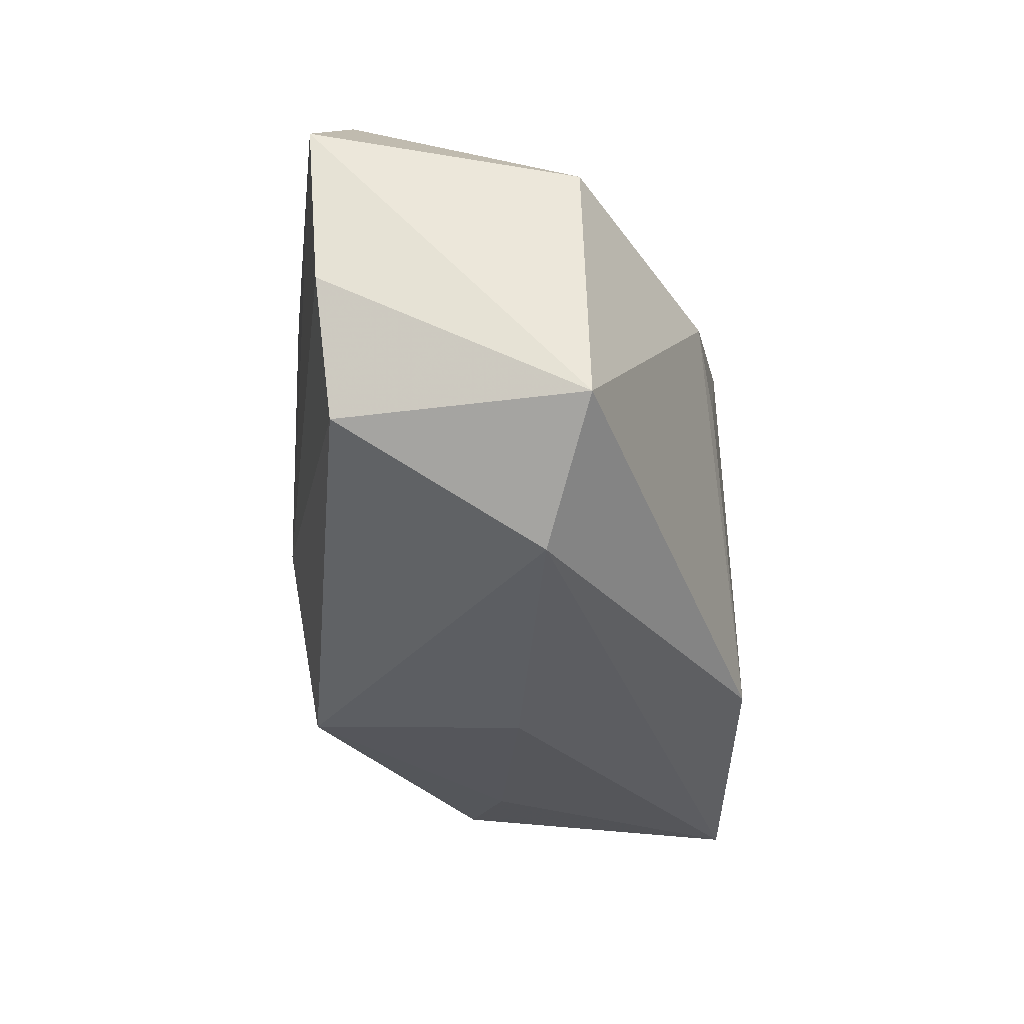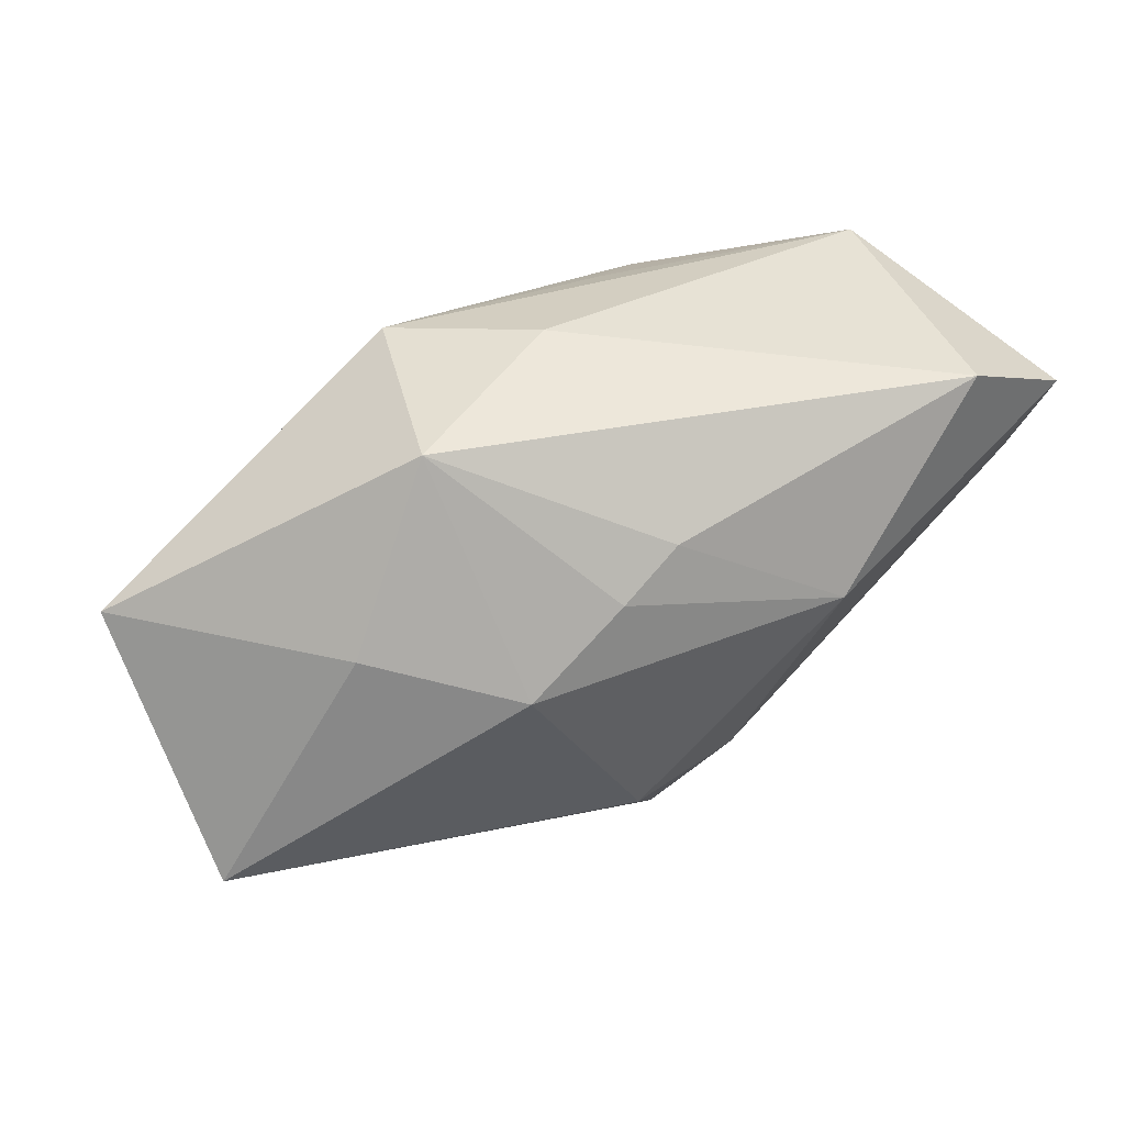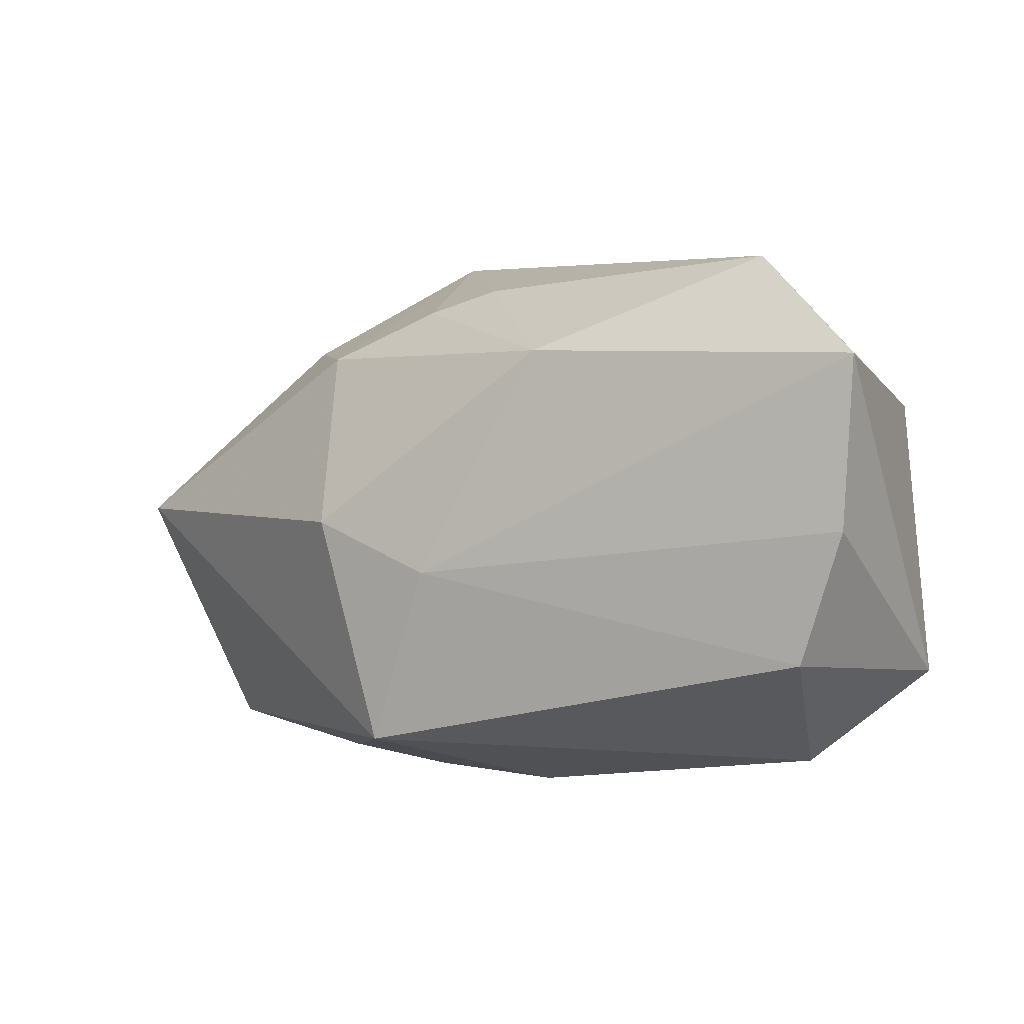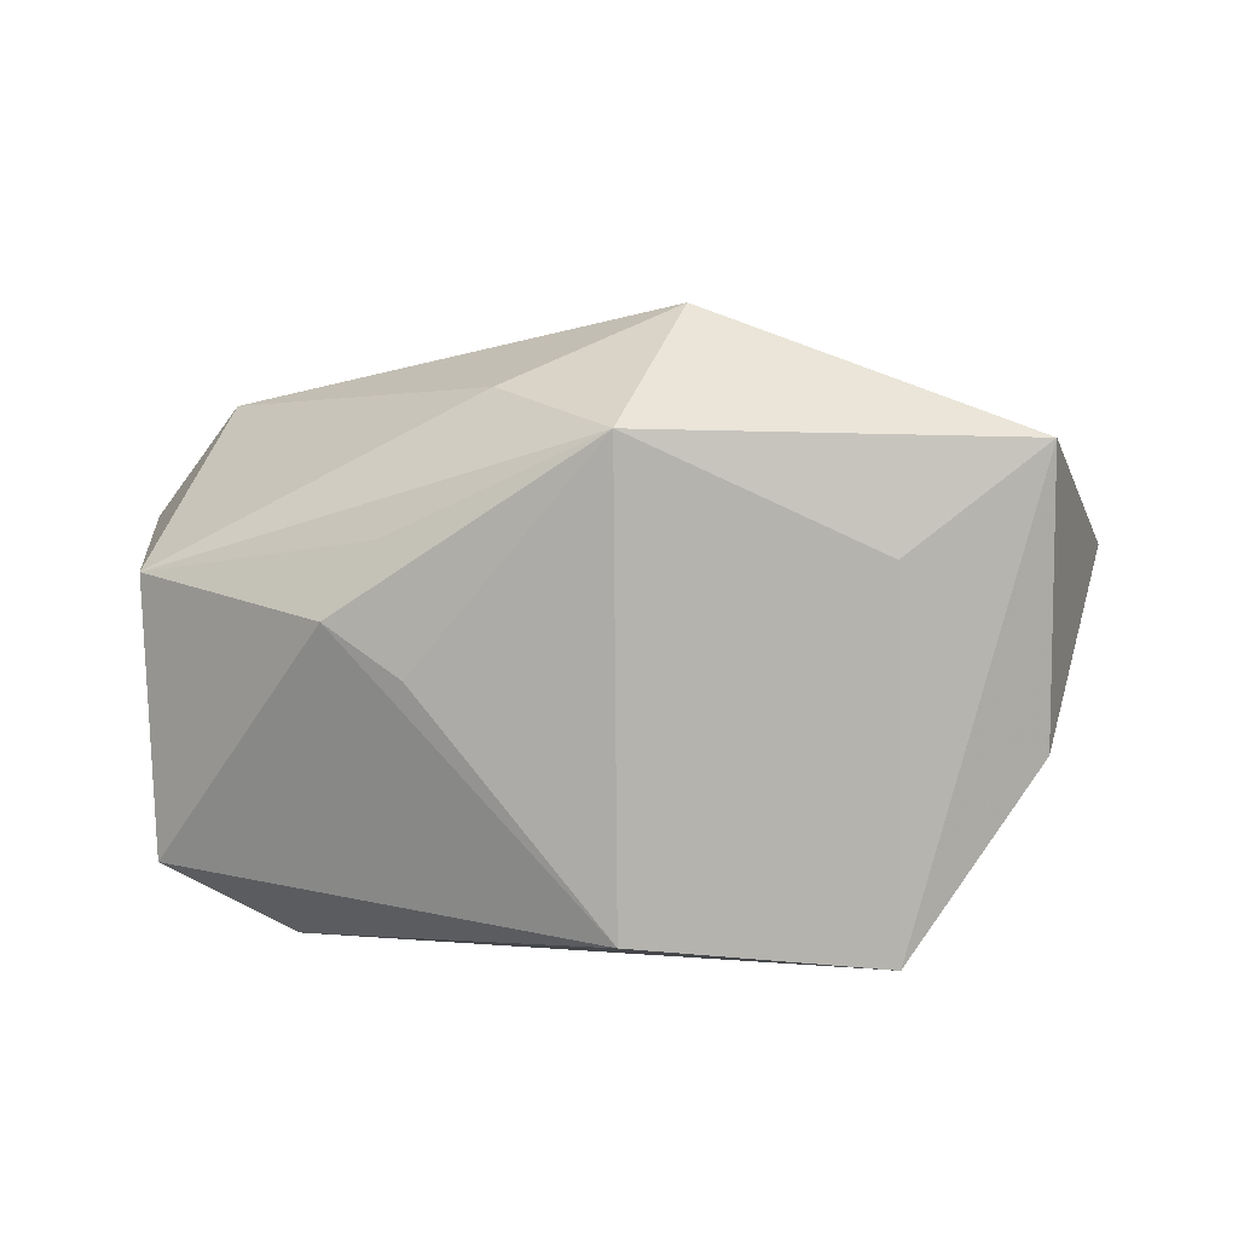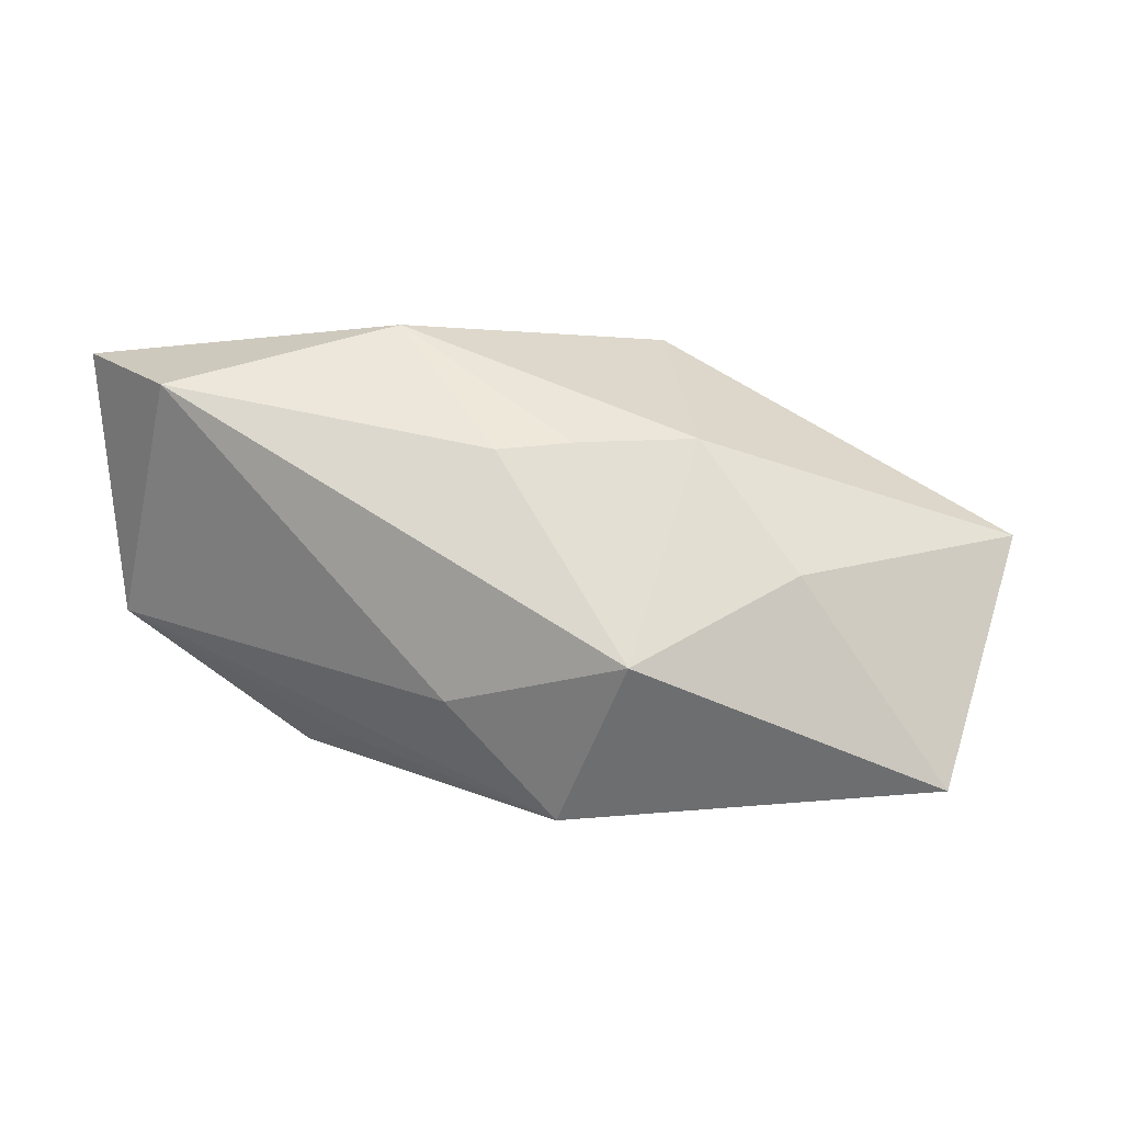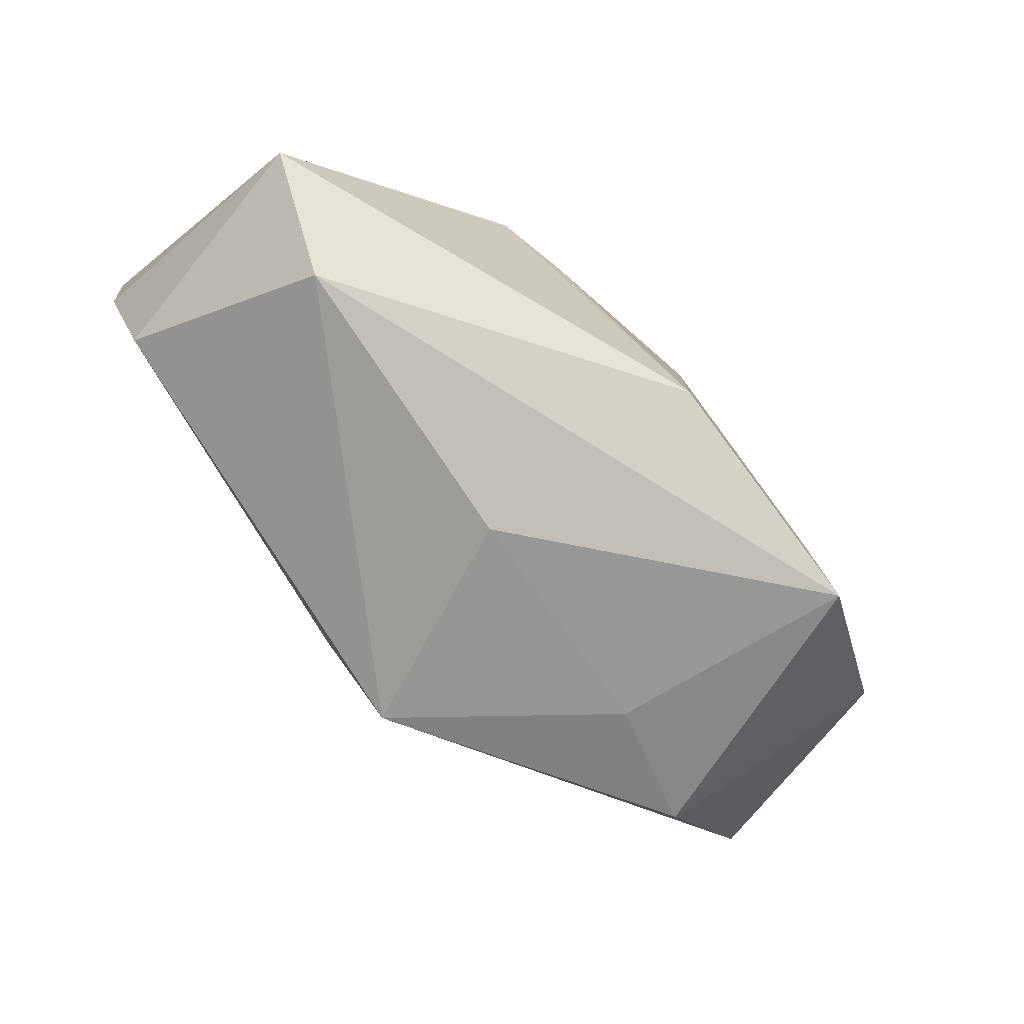
<metadata>
{"format":"obj","ext":"obj","renderer":"f3d","projection":"perspective","resolution":1024,"background":"white","views":[{"elev":-33.9,"azim":87.6,"up":"+Y"},{"elev":71.1,"azim":-41.7,"up":"+Y"},{"elev":-4.0,"azim":26.8,"up":"+Y"},{"elev":-79.9,"azim":-173.8,"up":"+Z"},{"elev":2.6,"azim":-173.8,"up":"+Z"},{"elev":-79.5,"azim":126.8,"up":"+Y"}]}
</metadata>
<code>
v 0.001815 -0.02556 0.0004615
v -0.02509 0.008159 -0.02137
v 0.03491 -0.01403 0.01796
v 0.02951 -0.02323 -0.0006558
v -0.0363 -0.00993 -0.01759
v 0.01126 0.015 0.02327
v -0.03869 0.01617 -0.01892
v -0.03258 -0.01885 0.003944
v 0.0316 0.02302 0.0176
v -0.0005931 -0.0053 0.02325
v -0.012 -0.000138 0.02255
v 0.005776 0.02437 -0.01046
v 0.0004285 -0.02119 -0.0214
v -0.007313 -0.02105 0.02012
v -0.0223 -0.02556 -0.0214
v 0.01644 0.01337 -0.01505
v -0.02042 -0.02247 0.00126
v 0.04044 -0.0145 -0.003944
v -0.005311 0.02133 0.01238
v -0.01091 0.02932 -0.006904
v -0.01627 0.01727 0.01276
v 0.03951 -0.002304 0.01961
v -0.02546 0.02 0.0006163
v -0.04544 0.003498 0.003696
v 0.03848 0.01124 -0.00349
v 0.001382 0.02312 0.01177
v -0.003812 0.02095 -0.0214
v 0.01546 0.002004 -0.01793
v 0.02174 0.007278 -0.01609
v 0.04104 0.01312 0.02088
f 9 6 30
f 30 25 9
f 21 24 11
f 11 6 21
f 18 25 30
f 3 4 18
f 18 4 13
f 13 4 15
f 20 9 12
f 12 9 25
f 23 21 20
f 24 21 23
f 20 7 23
f 23 7 24
f 6 9 26
f 26 9 20
f 22 18 30
f 3 18 22
f 3 22 10
f 10 6 11
f 30 6 10
f 10 22 30
f 5 8 24
f 5 15 8
f 24 7 5
f 7 15 5
f 1 15 4
f 27 7 20
f 20 12 27
f 27 28 13
f 27 12 25
f 13 15 27
f 19 21 6
f 6 26 19
f 20 21 19
f 19 26 20
f 2 15 7
f 7 27 2
f 2 27 15
f 14 4 3
f 14 1 4
f 3 10 14
f 14 10 11
f 11 24 14
f 24 8 14
f 28 27 29
f 25 18 29
f 29 18 13
f 13 28 29
f 8 15 17
f 17 14 8
f 15 1 17
f 1 14 17
f 16 27 25
f 25 29 16
f 16 29 27

</code>
